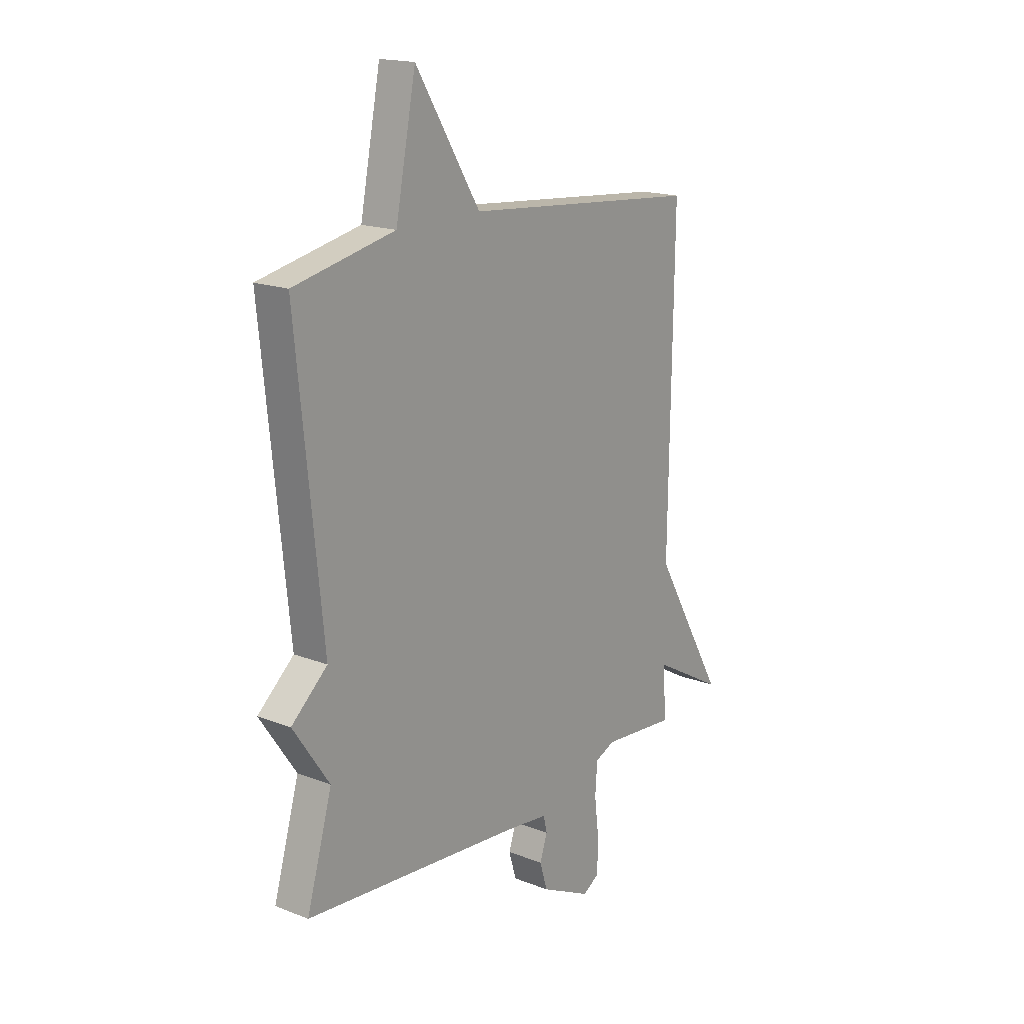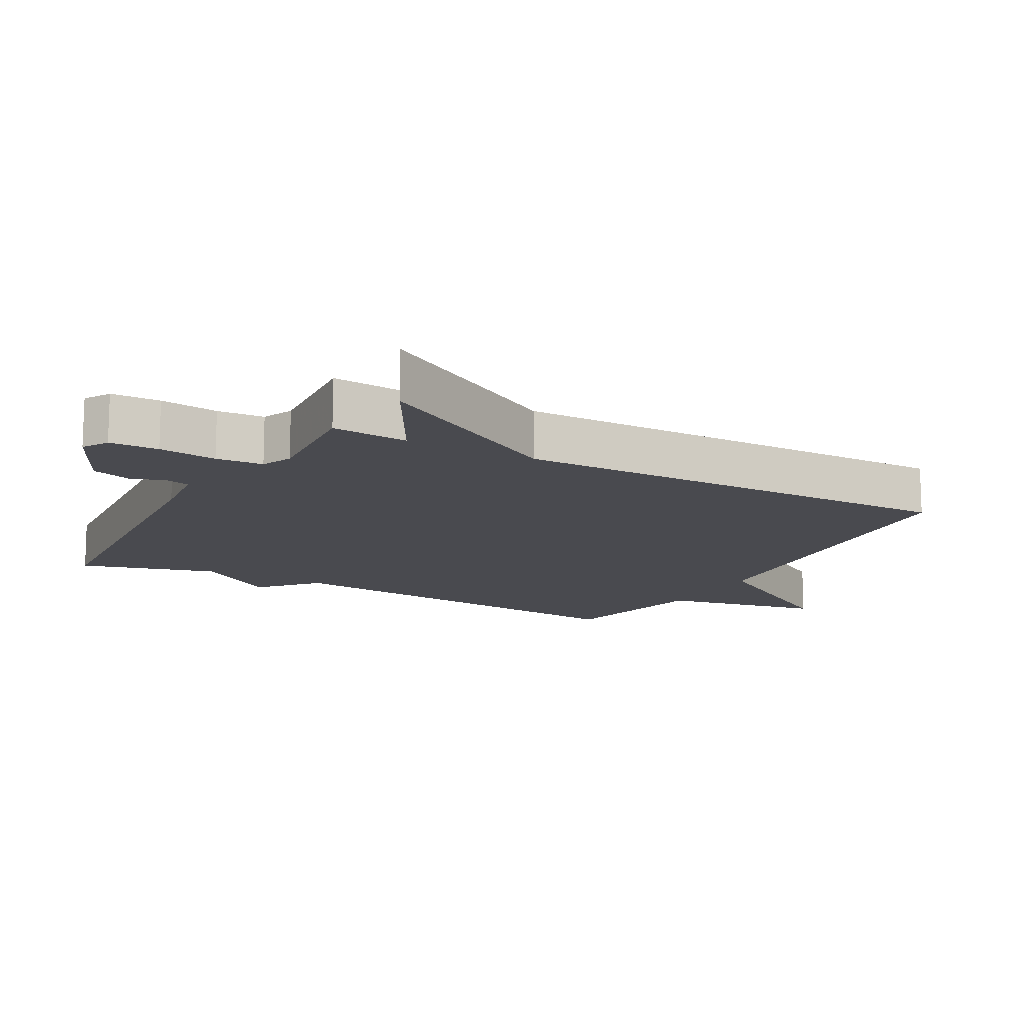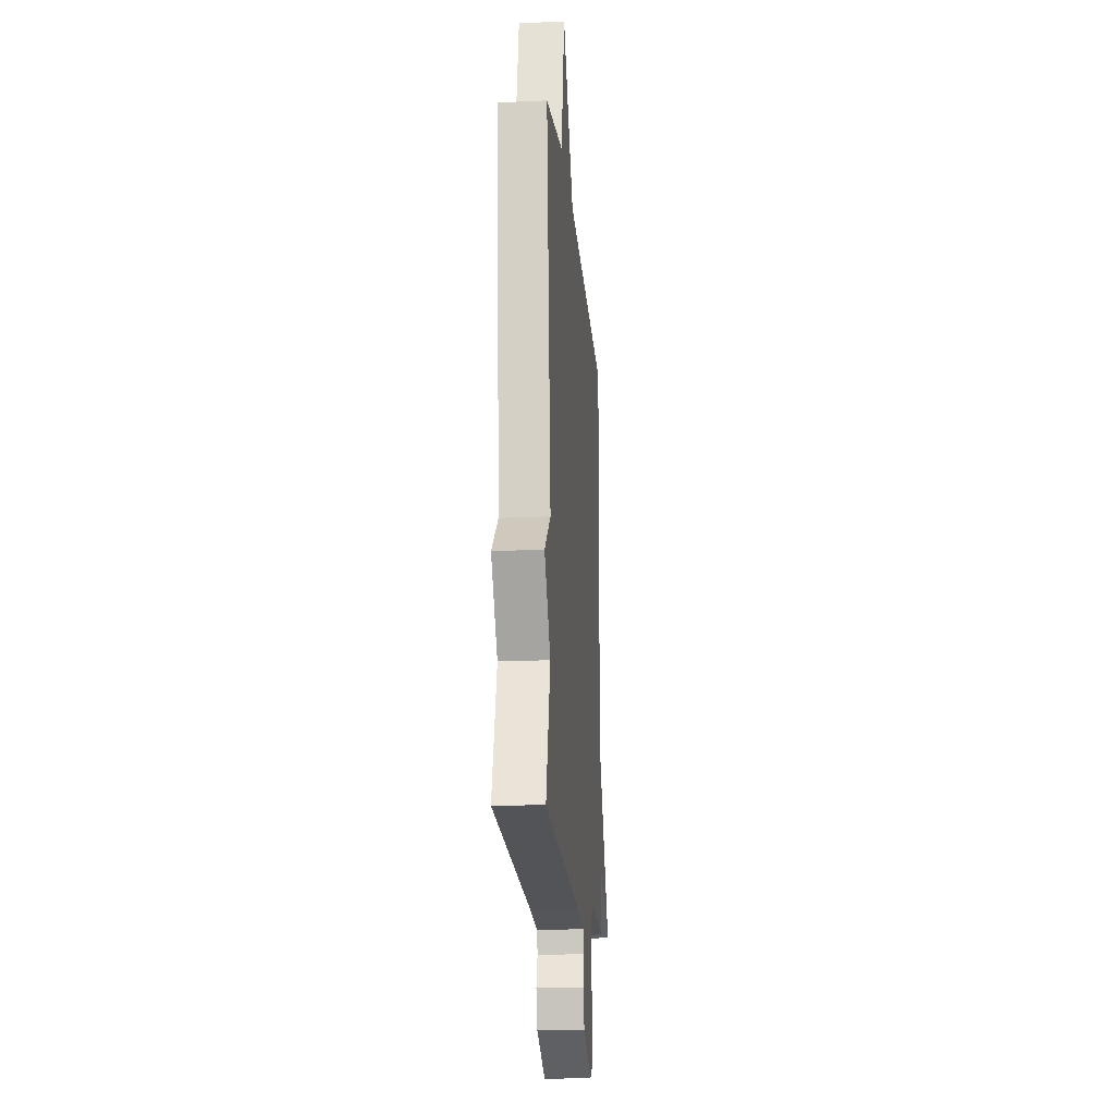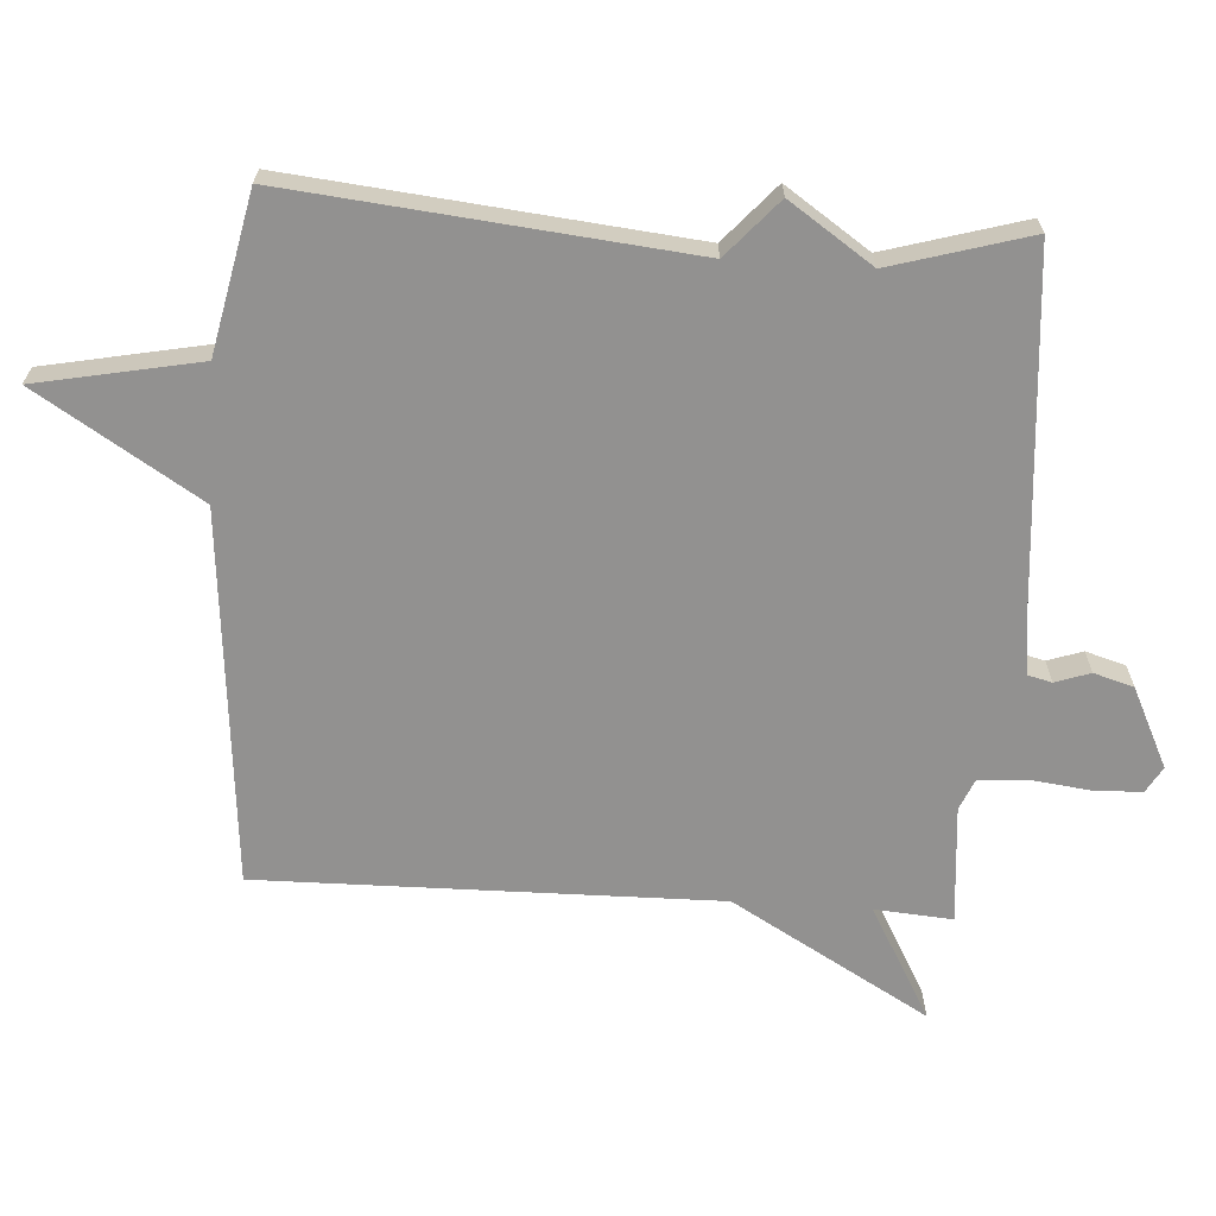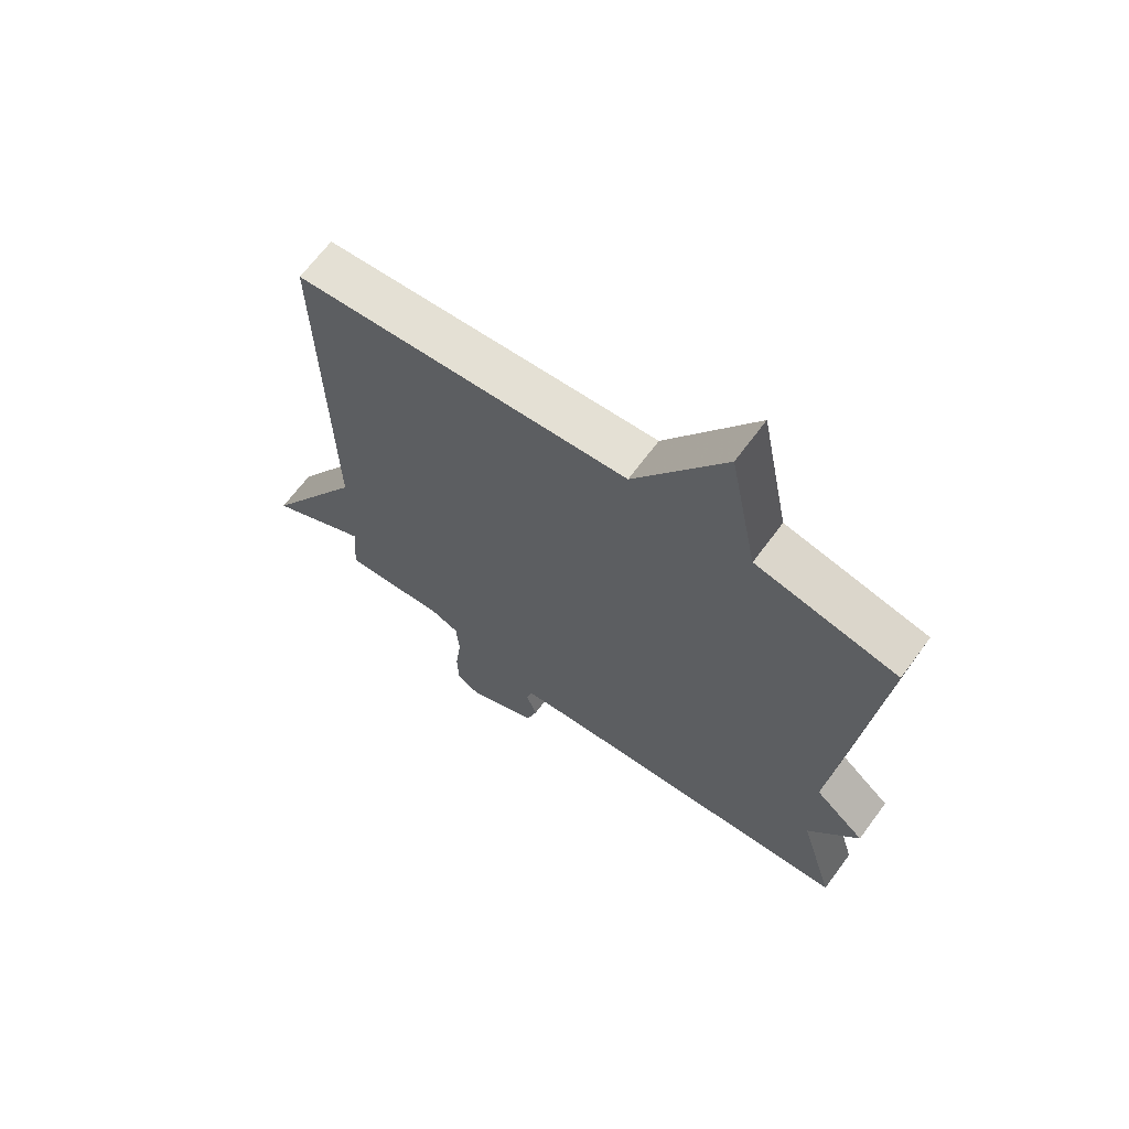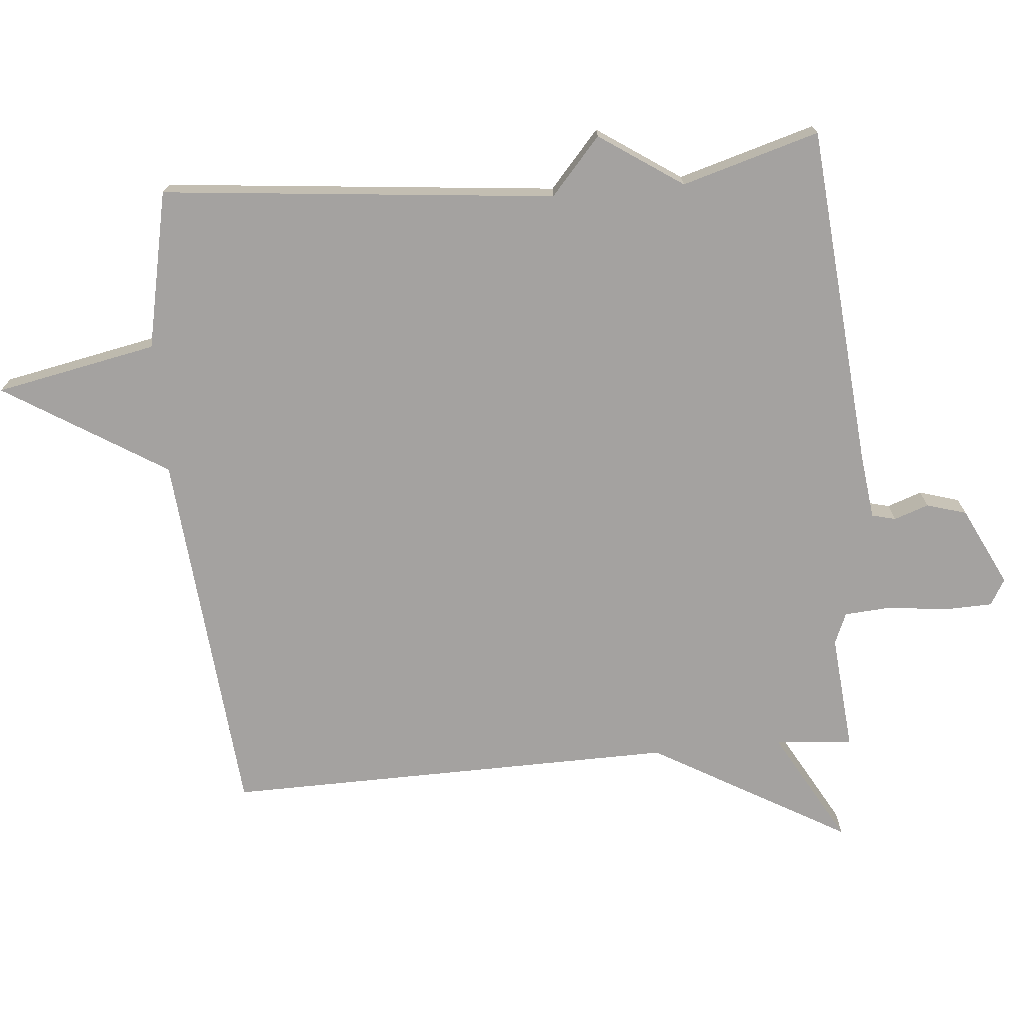
<metadata>
{"format":"obj","ext":"obj","renderer":"f3d","projection":"perspective","resolution":1024,"background":"white","views":[{"elev":17.6,"azim":127.5,"up":"+Z"},{"elev":-13.5,"azim":-119.1,"up":"+Y"},{"elev":-18.2,"azim":95.0,"up":"+Z"},{"elev":-66.1,"azim":86.3,"up":"+Y"},{"elev":66.9,"azim":36.5,"up":"+Z"},{"elev":-72.7,"azim":95.2,"up":"+Y"}]}
</metadata>
<code>
v 0.5 0.07 -0.5
v -0.016 0.07 -0.543
v -0.115 0.07 -0.555
v -0.124 0.07 -0.591
v -0.106 0.07 -0.643
v -0.124 0.07 -0.703
v -0.243 0.07 -0.761
v -0.282 0.07 -0.738
v -0.284 0.07 -0.664
v -0.273 0.07 -0.576
v -0.278 0.07 -0.505
v -0.325 0.07 -0.485
v -0.5 0.07 -0.5
v -0.491 0.07 -0.384
v -0.661 0.07 -0.479
v -0.491 0.07 -0.184
v -0.5 0.07 0.5
v 0.062 0.07 0.55
v 0.214 0.07 0.794
v 0.262 0.07 0.55
v 0.5 0.07 0.5
v 0.44 0.07 -0.093
v 0.525 0.07 -0.168
v 0.44 0.07 -0.293
v 0.5 0 -0.5
v -0.016 0 -0.543
v -0.115 0 -0.555
v -0.124 0 -0.591
v -0.106 0 -0.643
v -0.124 0 -0.703
v -0.243 0 -0.761
v -0.282 0 -0.738
v -0.284 0 -0.664
v -0.273 0 -0.576
v -0.278 0 -0.505
v -0.325 0 -0.485
v -0.5 0 -0.5
v -0.491 0 -0.384
v -0.661 0 -0.479
v -0.491 0 -0.184
v -0.5 0 0.5
v 0.062 0 0.55
v 0.214 0 0.794
v 0.262 0 0.55
v 0.5 0 0.5
v 0.44 0 -0.093
v 0.525 0 -0.168
v 0.44 0 -0.293
f 22 23 24
f 20 21 22
f 20 22 24
f 18 19 20
f 18 20 24
f 17 18 24
f 16 17 24
f 14 15 16
f 24 1 2
f 16 24 2
f 14 16 2
f 12 13 14
f 14 2 3
f 12 14 3
f 11 12 3
f 8 9 10
f 7 8 10
f 6 7 10
f 5 6 10
f 4 5 10
f 3 4 10 11
f 48 47 46
f 46 45 44
f 48 46 44
f 44 43 42
f 48 44 42
f 48 42 41
f 48 41 40
f 40 39 38
f 26 25 48
f 26 48 40
f 26 40 38
f 38 37 36
f 27 26 38
f 27 38 36
f 27 36 35
f 34 33 32
f 34 32 31
f 34 31 30
f 34 30 29
f 34 29 28
f 35 34 28 27
f 1 25 26 2
f 2 26 27 3
f 3 27 28 4
f 4 28 29 5
f 5 29 30 6
f 6 30 31 7
f 7 31 32 8
f 8 32 33 9
f 9 33 34 10
f 10 34 35 11
f 11 35 36 12
f 12 36 37 13
f 13 37 38 14
f 14 38 39 15
f 15 39 40 16
f 16 40 41 17
f 17 41 42 18
f 18 42 43 19
f 19 43 44 20
f 20 44 45 21
f 21 45 46 22
f 22 46 47 23
f 23 47 48 24
f 24 48 25 1

</code>
